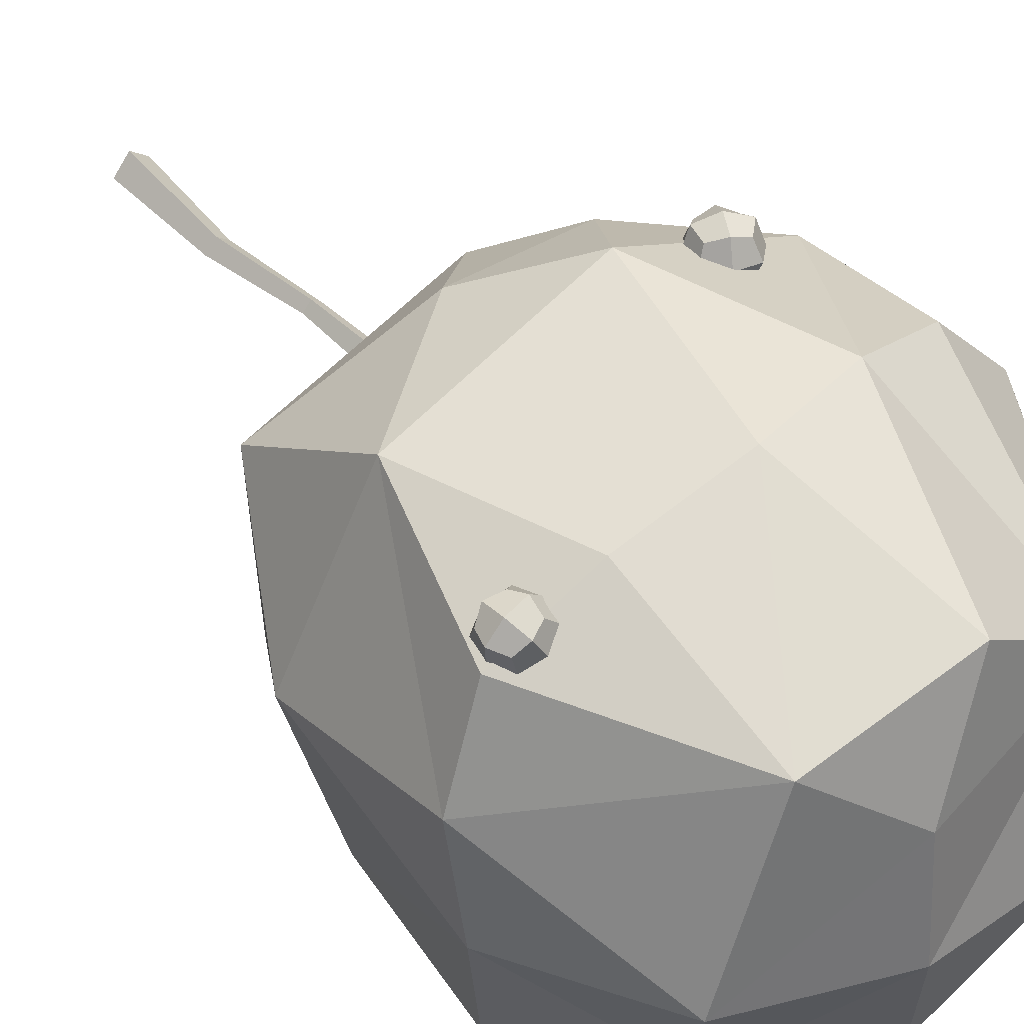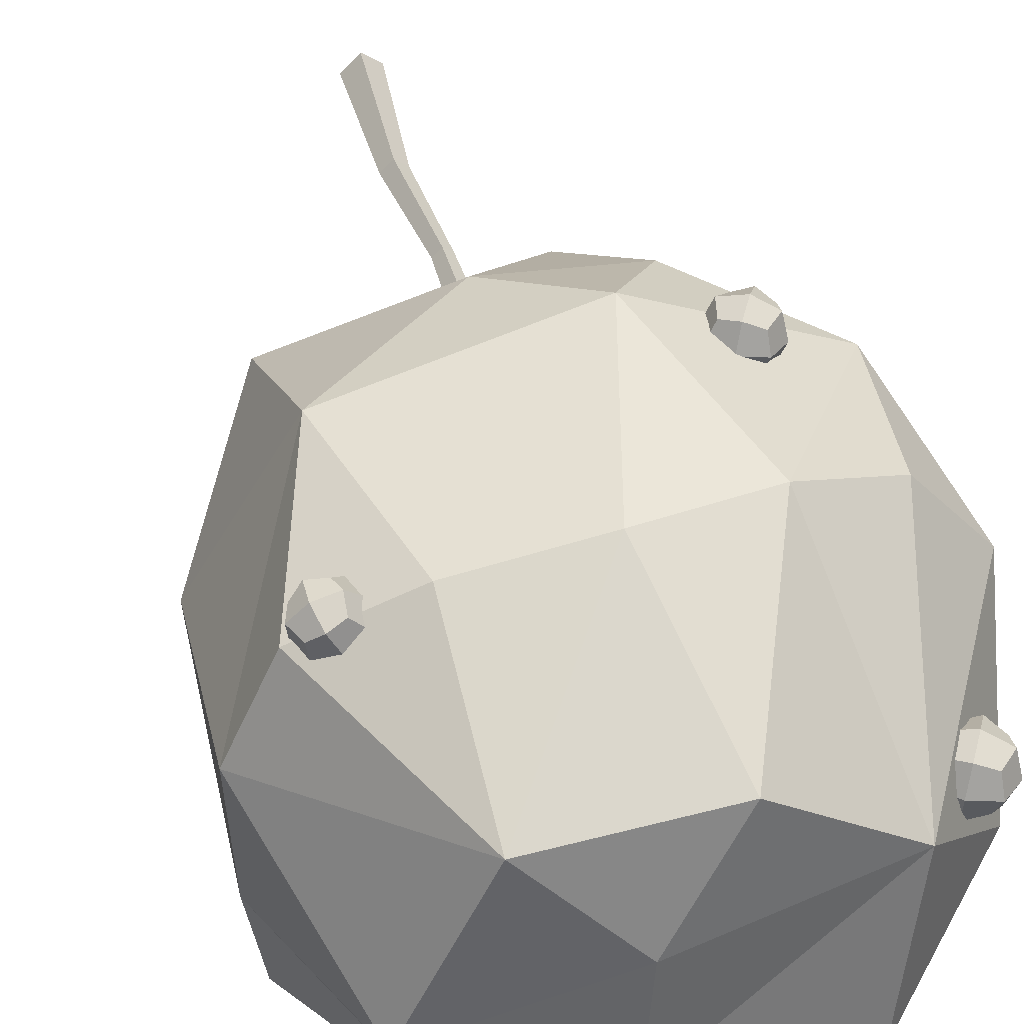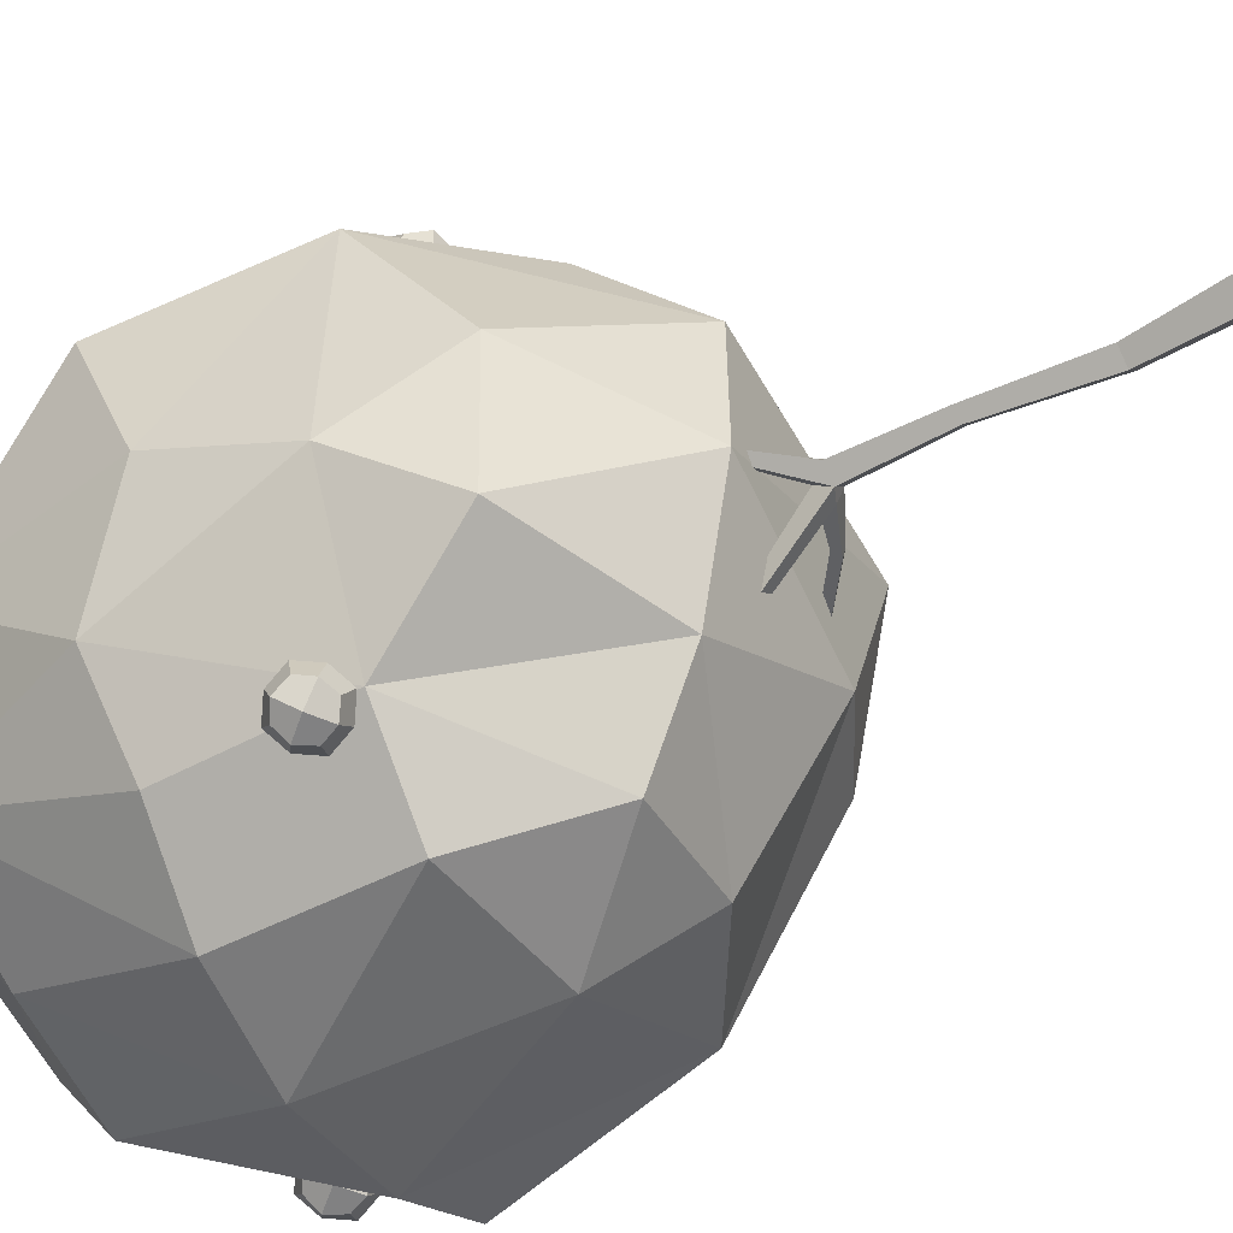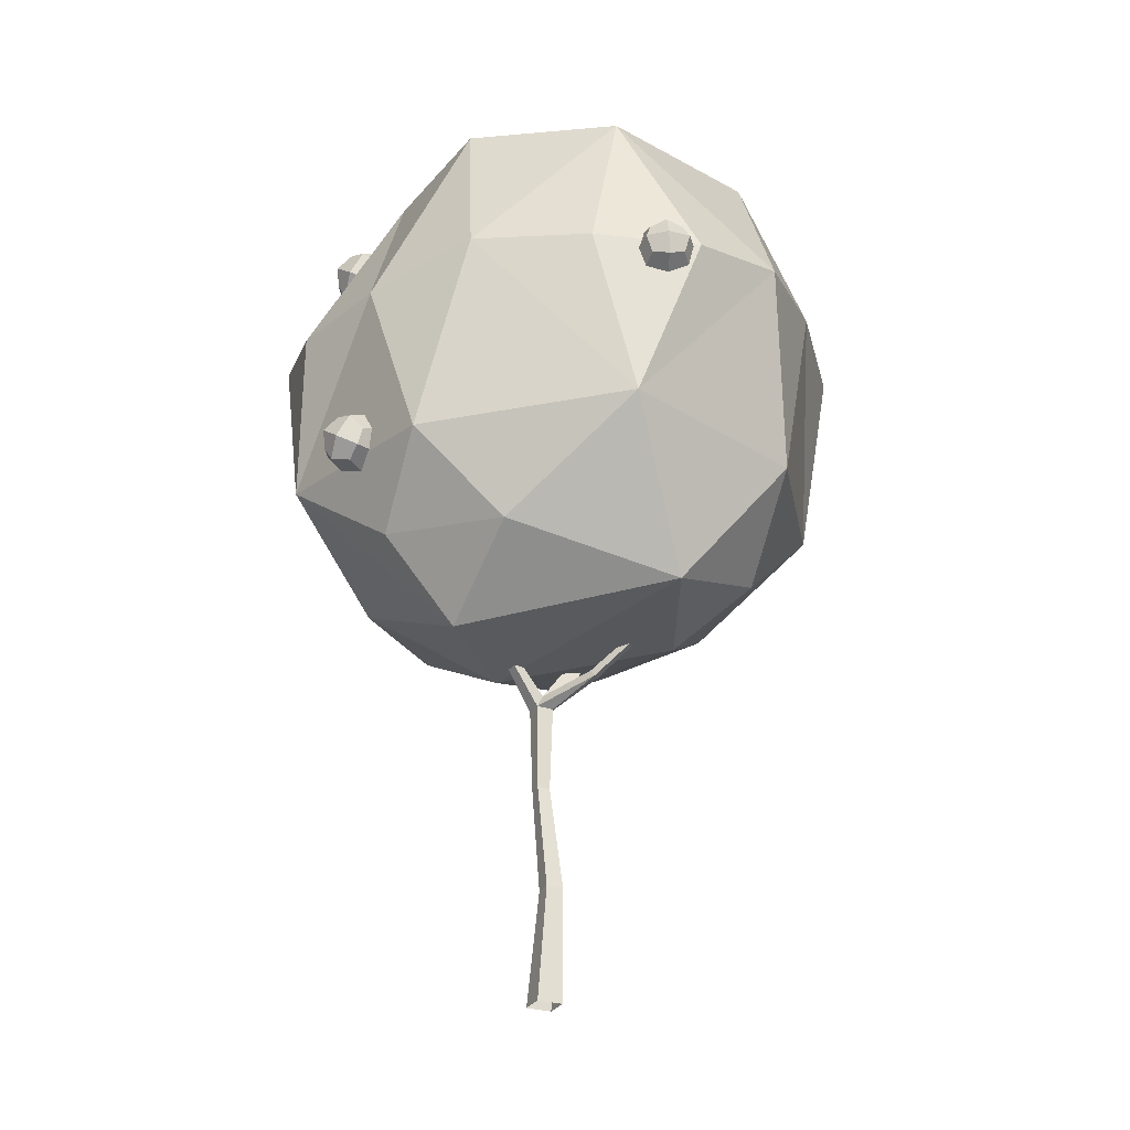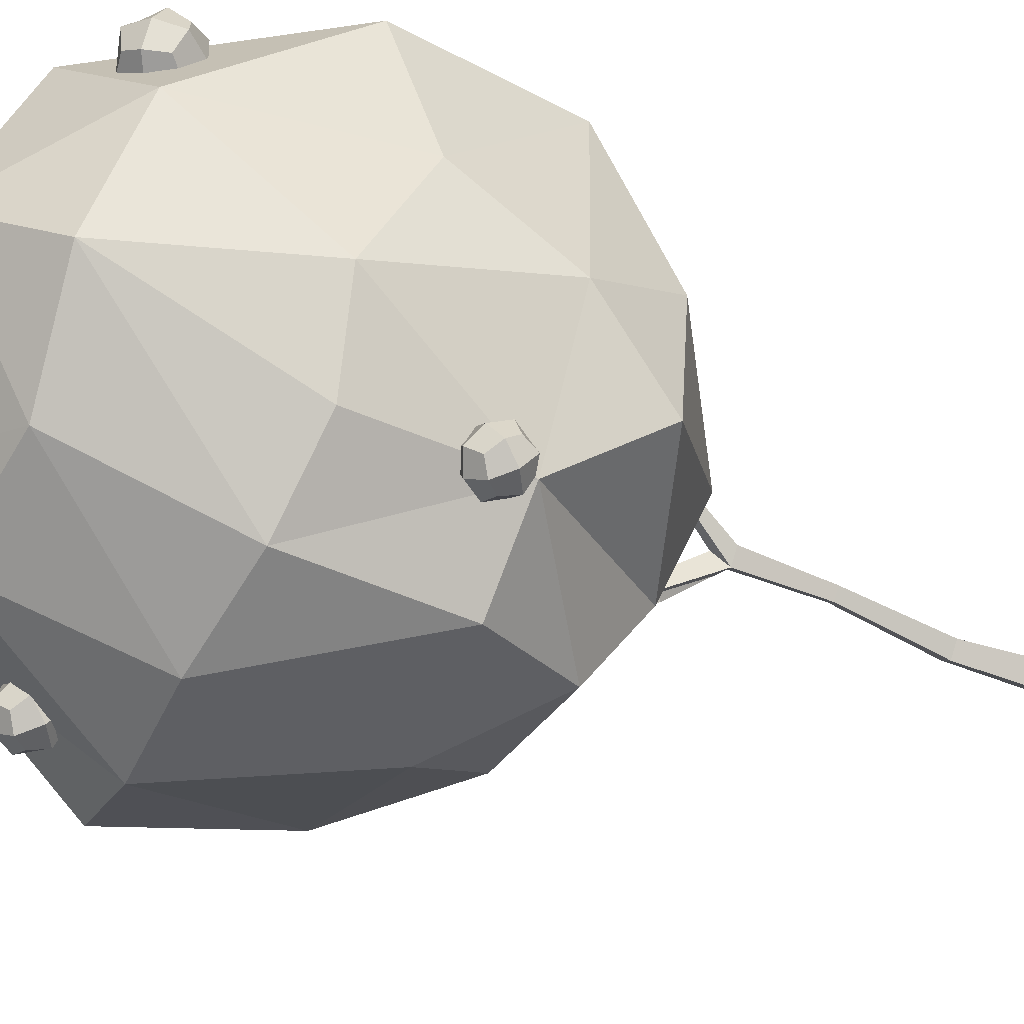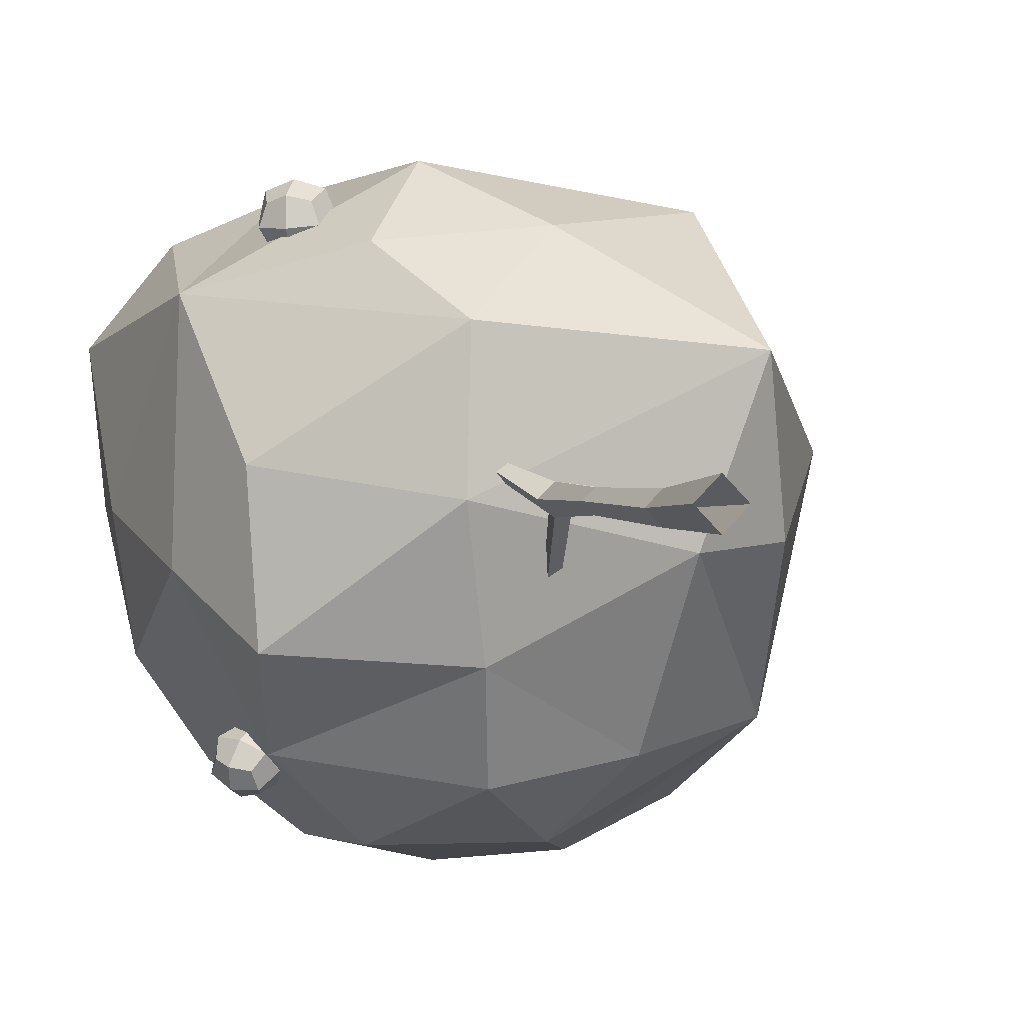
<metadata>
{"format":"obj","ext":"obj","renderer":"f3d","projection":"perspective","resolution":1024,"background":"white","views":[{"elev":50.8,"azim":137.0,"up":"+Z"},{"elev":53.1,"azim":162.2,"up":"+Z"},{"elev":-47.3,"azim":-57.3,"up":"+Z"},{"elev":-28.9,"azim":20.1,"up":"+Y"},{"elev":-49.9,"azim":-114.4,"up":"+Z"},{"elev":-1.1,"azim":-17.9,"up":"+Z"}]}
</metadata>
<code>
g Apple_Tree_Apples_s_01
v -0.7889 2.103 0.02045
v -0.8178 2.266 0.4329
v -0.6868 2.73 0.04091
v -0.5103 2.821 -0.3458
v -0.6979 2.26 -0.3399
v -0.5167 2.217 -0.6066
v -0.7196 1.717 -0.1256
v -0.5774 1.429 -0.3192
v -0.6109 1.413 0.1146
v -0.4803 1.735 -0.5683
v -0.7065 1.7 0.5285
v -0.618 2.2 0.6941
v 0.09854 2.307 -0.8839
v -0.1882 2.781 -0.5917
v 0.2092 2.829 -0.6619
v -0.2578 2.258 -0.8034
v 0.4624 2.304 -0.8657
v 0.654 2.784 -0.3746
v 0.7642 2.307 -0.7262
v 0.2201 1.726 -0.7939
v 0.3683 1.473 -0.5711
v -0.02525 1.426 -0.6414
v 0.791 1.757 -0.4964
v -0.2339 1.755 -0.7928
v 0.9639 2.361 -0.006255
v 0.7735 2.888 0.118
v 0.9612 2.288 0.4088
v 0.5008 2.834 0.6726
v 0.7963 2.23 0.7083
v 0.9087 1.67 0.1716
v 0.6014 1.205 0.3904
v 0.7088 1.376 -0.05788
v 0.5929 1.686 0.7658
v 0.9206 2.353 -0.4179
v 0.07334 2.299 0.9098
v -0.01586 2.885 0.725
v -0.3178 2.234 0.8302
v -0.4133 2.918 0.3924
v -0.1298 1.654 0.8616
v -0.3162 1.409 0.6384
v 0.1162 1.364 0.6846
v 0.4718 2.261 0.8463
v -0.1539 1.143 0.4394
v -0.1682 1.13 0.03069
v -0.08493 1.256 -0.3514
v 0.4228 1.208 -0.08728
v 0.2306 3.003 0.3968
v 0.2847 3.085 0.02582
v 0.2537 3.042 -0.3763
v -0.2831 3.094 -0.1045
v 0 0 -0.06
v -0.06 0 0
v 0 0 0.06
v 0.06 0 -0
v 0.0211 0.3801 -0.04093
v -0.01924 0.3801 -0.000588
v 0.0211 0.3801 0.03975
v 0.06143 0.3801 -0.000588
v -0.007712 0.7193 -0.009897
v -0.03774 0.7198 0.0205
v -0.007343 0.7194 0.05054
v 0.02269 0.7189 0.02014
v -0.00405 0.9995 -0.01001
v -0.04414 1 0.03058
v -0.003558 0.9996 0.07067
v 0.03653 0.999 0.03009
v -0.07867 1.15 0.07424
v -0.09864 1.143 0.09735
v -0.07052 1.146 0.1174
v -0.05635 1.16 0.0936
v 0.002323 1.051 0.03326
v 0.1896 1.094 0.01819
v 0.1936 1.087 0.0543
v 0.1757 1.113 0.04355
v 0.4378 1.293 0.01473
v 0.4418 1.289 0.04517
v 0.4212 1.306 0.03566
v 0.04272 1.022 -0.003195
v 0.06628 1.275 -0.1949
v 0.06706 1.299 -0.1641
v 0.1009 1.284 -0.1819
v 0.4817 2.581 -0.6276
v 0.5868 2.588 -0.7081
v 0.6167 2.462 -0.6797
v 0.4961 2.493 -0.7253
v 0.6023 2.55 -0.5819
v 0.5384 2.588 -0.5803
v 0.5267 2.616 -0.6749
v 0.4587 2.545 -0.6879
v 0.6172 2.593 -0.6407
v 0.628 2.527 -0.714
v 0.5375 2.55 -0.7483
v 0.6396 2.498 -0.6194
v 0.5716 2.427 -0.6323
v 0.56 2.455 -0.727
v 0.5608 2.493 -0.559
v 0.4812 2.45 -0.6666
v 0.4613 2.502 -0.6487
v 0.5203 2.534 -0.569
v 0.503 2.575 -0.7093
v 0.562 2.607 -0.6296
v 0.5363 2.435 -0.6777
v 0.5953 2.467 -0.598
v 0.5781 2.509 -0.7382
v 0.6371 2.541 -0.6585
v -0.5685 1.899 -0.5615
v -0.4678 1.906 -0.6386
v -0.4392 1.785 -0.6114
v -0.5398 1.778 -0.5343
v -0.5547 1.814 -0.6551
v -0.5793 1.837 -0.5286
v -0.5142 1.905 -0.5162
v -0.5253 1.932 -0.6068
v -0.5904 1.864 -0.6192
v -0.4387 1.91 -0.5741
v -0.4284 1.847 -0.6443
v -0.515 1.869 -0.6771
v -0.4172 1.82 -0.5537
v -0.4823 1.751 -0.566
v -0.4935 1.778 -0.6567
v -0.4927 1.815 -0.4958
v -0.5689 1.774 -0.5988
v -0.588 1.823 -0.5817
v -0.5315 1.854 -0.5055
v -0.548 1.894 -0.6397
v -0.4915 1.924 -0.5634
v -0.5161 1.76 -0.6095
v -0.4597 1.79 -0.5332
v -0.4762 1.83 -0.6674
v -0.4197 1.861 -0.5911
v -0.4928 1.787 0.7134
v -0.3228 1.677 0.7169
v -0.4249 1.708 0.8121
v -0.4599 1.65 0.6863
v -0.3557 1.813 0.7441
v -0.4843 1.755 0.7865
v -0.4324 1.834 0.7356
v -0.4587 1.79 0.6412
v -0.5106 1.712 0.6922
v -0.3559 1.811 0.6642
v -0.4341 1.688 0.6208
v -0.305 1.752 0.7382
v -0.3569 1.673 0.7892
v -0.3832 1.629 0.6948
v -0.3815 1.775 0.8095
v -0.4597 1.653 0.7662
v -0.4935 1.704 0.752
v -0.4355 1.795 0.7841
v -0.4745 1.73 0.6443
v -0.4166 1.821 0.6764
v -0.399 1.643 0.7539
v -0.3411 1.734 0.786
v -0.3801 1.669 0.6462
v -0.6877 2.772 0.2969
v -0.5754 2.738 0.1922
v -0.613 2.686 0.4055
v -0.6515 2.622 0.267
v -0.5368 2.802 0.3307
v -0.6784 2.738 0.3774
v -0.6213 2.825 0.3213
v -0.6502 2.777 0.2174
v -0.7073 2.69 0.2735
v -0.537 2.799 0.2428
v -0.6231 2.664 0.195
v -0.481 2.734 0.3242
v -0.5381 2.648 0.3803
v -0.5671 2.599 0.2764
v -0.5652 2.76 0.4027
v -0.6513 2.625 0.355
v -0.6884 2.681 0.3393
v -0.6247 2.781 0.3747
v -0.6675 2.71 0.2209
v -0.6038 2.81 0.2562
v -0.5845 2.614 0.3415
v -0.5208 2.714 0.3768
v -0.4999 2.743 0.2584
v 0.6003 2.211 0.7781
v 0.7714 2.219 0.7015
v 0.7239 2.222 0.8253
v 0.6923 2.121 0.7444
v 0.6794 2.308 0.7352
v 0.6502 2.217 0.8327
v 0.6169 2.282 0.7651
v 0.6265 2.142 0.772
v 0.7452 2.288 0.7076
v 0.7785 2.223 0.7752
v 0.7549 2.148 0.7146
v 0.7095 2.29 0.8005
v 0.7192 2.15 0.8074
v 0.663 2.164 0.8112
v 0.6559 2.268 0.8061
v 0.7581 2.169 0.7686
v 0.7509 2.273 0.7635
f 1 2 3
f 3 4 5
f 5 4 6
f 7 8 9
f 5 10 7
f 7 10 8
f 1 11 2
f 2 11 12
f 7 9 11
f 13 14 15
f 16 4 14
f 13 15 17
f 17 18 19
f 20 21 22
f 17 23 20
f 20 23 21
f 13 24 16
f 16 10 6
f 20 22 24
f 25 18 26
f 25 26 27
f 27 28 29
f 30 31 32
f 27 33 30
f 30 33 31
f 25 23 34
f 34 23 19
f 30 32 23
f 35 28 36
f 35 36 37
f 37 38 12
f 39 40 41
f 37 11 39
f 39 11 40
f 35 33 42
f 42 33 29
f 39 41 33
f 43 11 9
f 44 8 45
f 45 10 22
f 45 21 46
f 46 23 32
f 44 31 43
f 31 33 41
f 47 28 26
f 48 18 49
f 49 18 15
f 50 4 3
f 49 14 50
f 48 38 47
f 3 2 38
f 2 12 38
f 1 3 5
f 1 5 7
f 5 6 10
f 1 7 11
f 13 16 14
f 16 6 4
f 17 15 18
f 13 17 20
f 17 19 23
f 13 20 24
f 16 24 10
f 24 22 10
f 25 34 18
f 34 19 18
f 27 26 28
f 25 27 30
f 27 29 33
f 25 30 23
f 35 42 28
f 42 29 28
f 37 36 38
f 35 37 39
f 37 12 11
f 35 39 33
f 44 43 9
f 43 41 40
f 43 40 11
f 44 9 8
f 45 8 10
f 44 45 46
f 45 22 21
f 46 21 23
f 44 46 31
f 43 31 41
f 46 32 31
f 48 47 26
f 47 36 28
f 48 26 18
f 48 49 50
f 49 15 14
f 50 14 4
f 48 50 38
f 47 38 36
f 50 3 38
f 51 55 58 54
f 53 57 56 52
f 54 58 57 53
f 52 56 55 51
f 58 62 61 57
f 55 59 62 58
f 57 61 60 56
f 62 59 63 66
f 60 61 65 64
f 61 62 66 65
f 59 60 64 63
f 65 71 70 69
f 63 64 68 67
f 65 66 73
f 64 65 69 68
f 73 72 75 76
f 71 63 67 70
f 71 65 73 74
f 72 74 77 75
f 66 78 72 73
f 71 78 81 80
f 74 73 76 77
f 78 66 63
f 78 71 74 72
f 78 63 79 81
f 63 71 80 79
f 56 60 59 55
f 82 87 101 88
f 82 88 100 89
f 83 88 101 90
f 83 90 105 91
f 83 91 104 92
f 83 92 100 88
f 84 91 105 93
f 84 93 103 94
f 84 94 102 95
f 84 95 104 91
f 85 97 98 89
f 85 89 100 92
f 85 92 104 95
f 85 95 102 97
f 86 96 103 93
f 86 93 105 90
f 86 90 101 87
f 86 87 99 96
f 106 111 124 112
f 106 112 126 113
f 106 113 125 114
f 106 114 123 111
f 107 113 126 115
f 107 115 130 116
f 107 116 129 117
f 107 117 125 113
f 108 116 130 118
f 108 118 128 119
f 108 119 127 120
f 108 120 129 116
f 109 119 128 121
f 109 121 124 111
f 109 111 123 122
f 109 122 127 119
f 110 122 123 114
f 110 114 125 117
f 110 117 129 120
f 110 120 127 122
f 131 136 148 137
f 131 137 150 138
f 131 138 149 139
f 131 139 147 136
f 132 142 152 143
f 132 143 151 144
f 133 143 152 145
f 133 145 148 136
f 133 136 147 146
f 133 146 151 143
f 134 146 147 139
f 134 139 149 141
f 134 141 153 144
f 134 144 151 146
f 135 145 152 142
f 135 140 150 137
f 135 137 148 145
f 154 159 171 160
f 154 160 173 161
f 154 161 172 162
f 154 162 170 159
f 155 161 173 163
f 155 164 172 161
f 156 166 175 168
f 156 168 171 159
f 156 159 170 169
f 156 169 174 166
f 157 169 170 162
f 157 162 172 164
f 157 167 174 169
f 158 168 175 165
f 158 165 176 163
f 158 163 173 160
f 158 160 171 168
f 177 182 191 183
f 177 184 190 182
f 178 185 193 186
f 178 186 192 187
f 179 186 193 188
f 179 188 191 182
f 179 182 190 189
f 179 189 192 186
f 180 189 190 184
f 180 187 192 189
f 181 188 193 185
f 181 183 191 188

</code>
